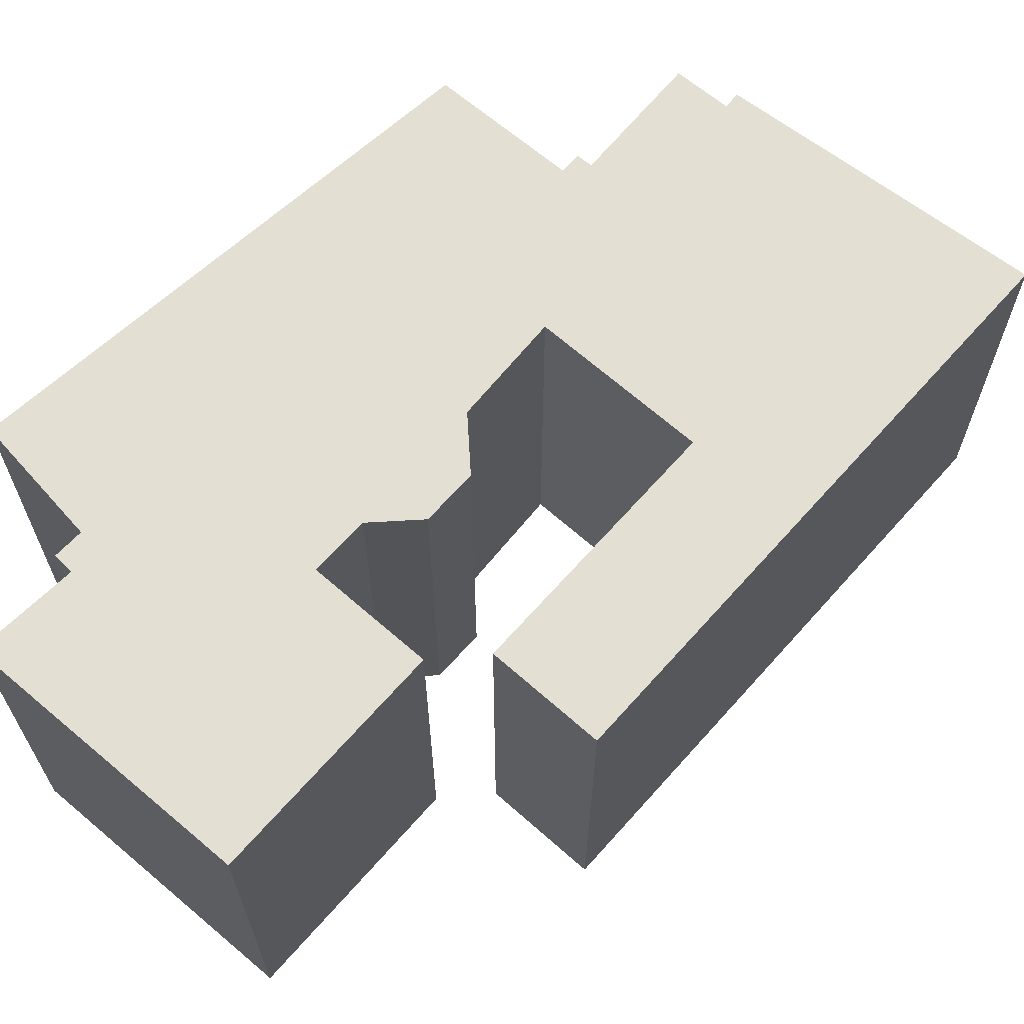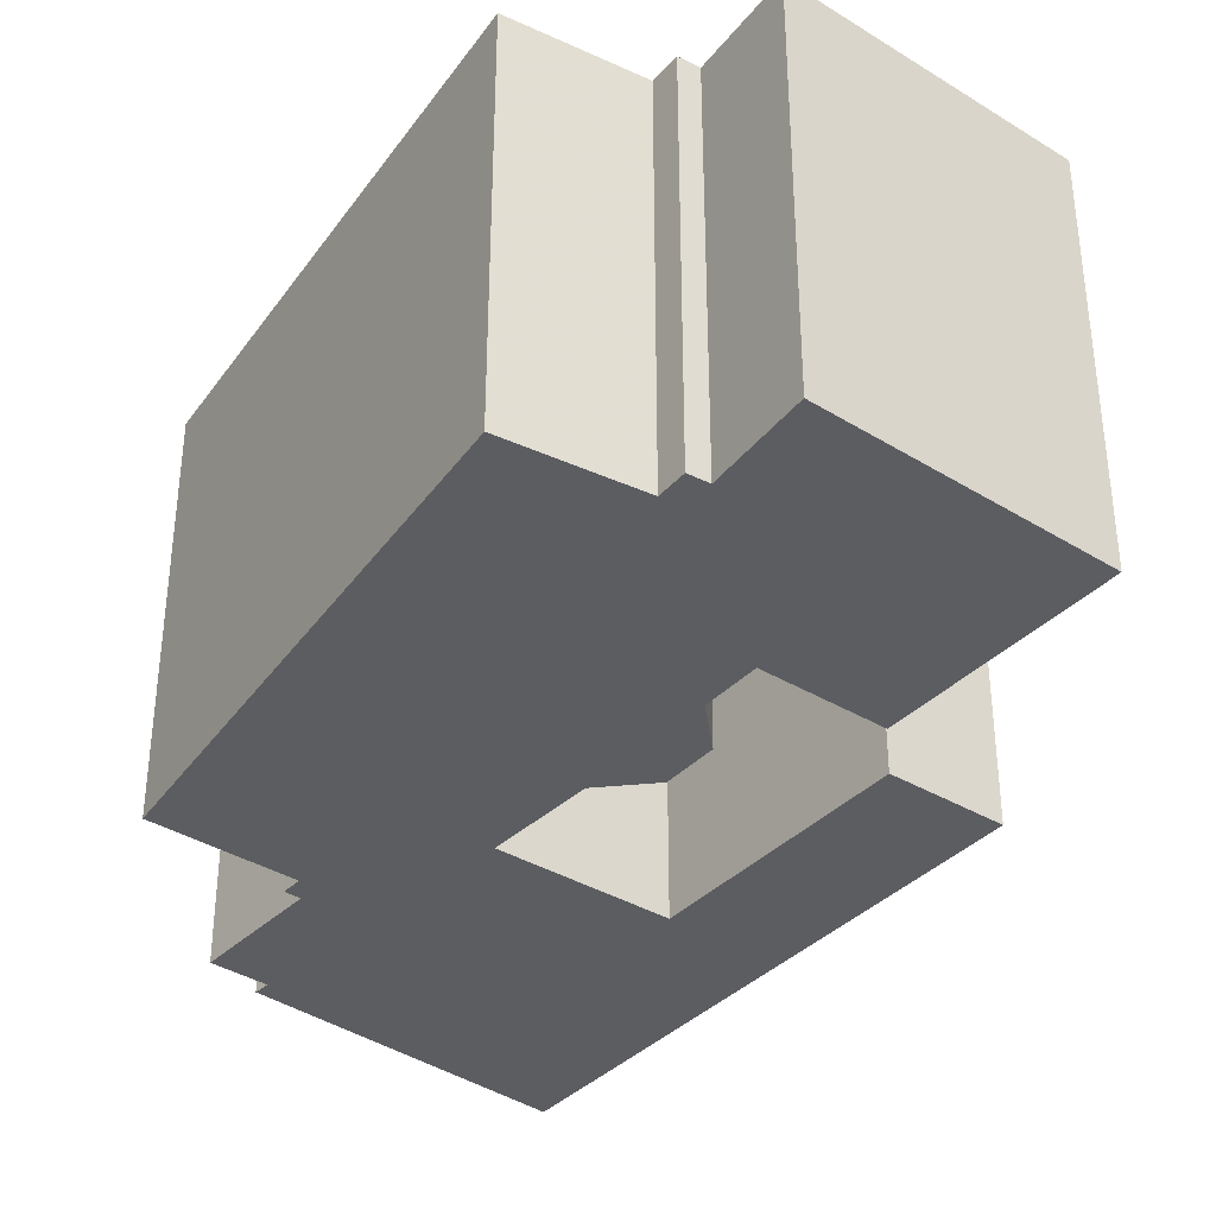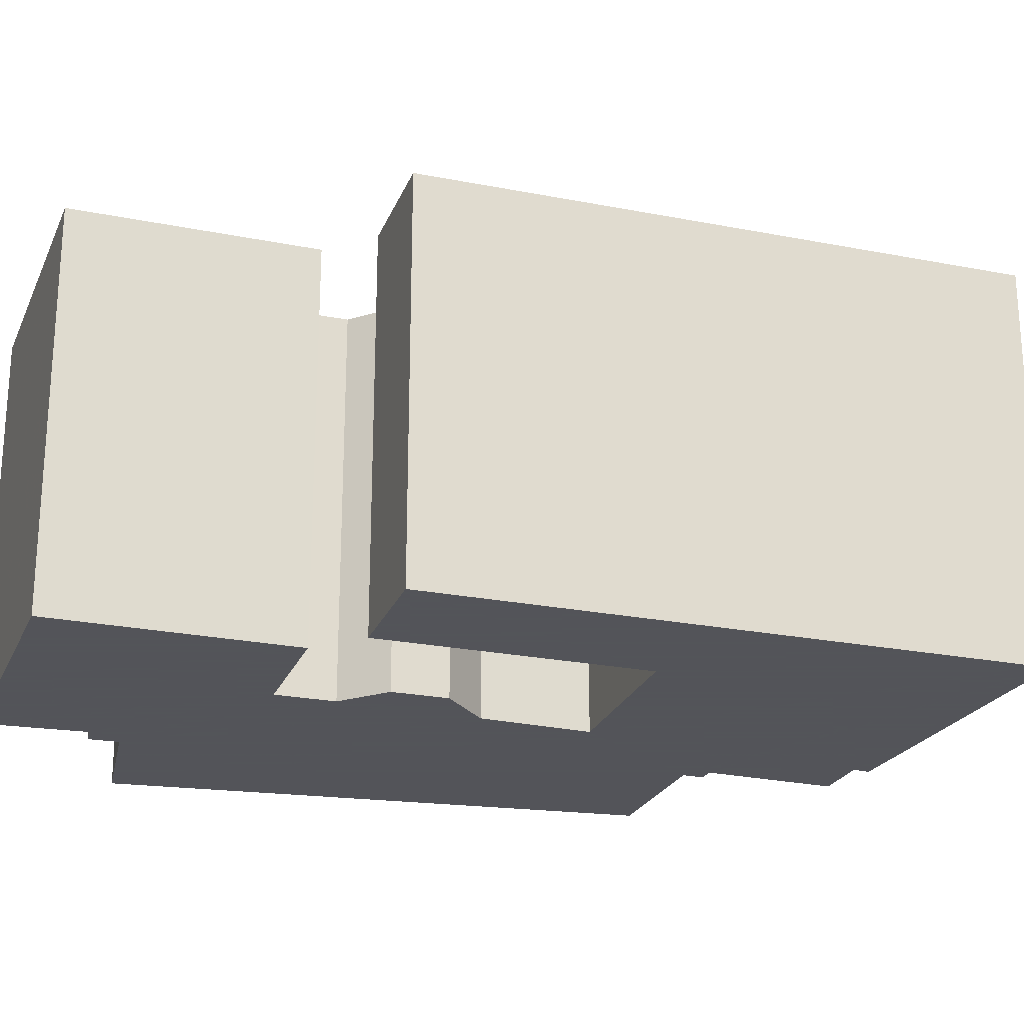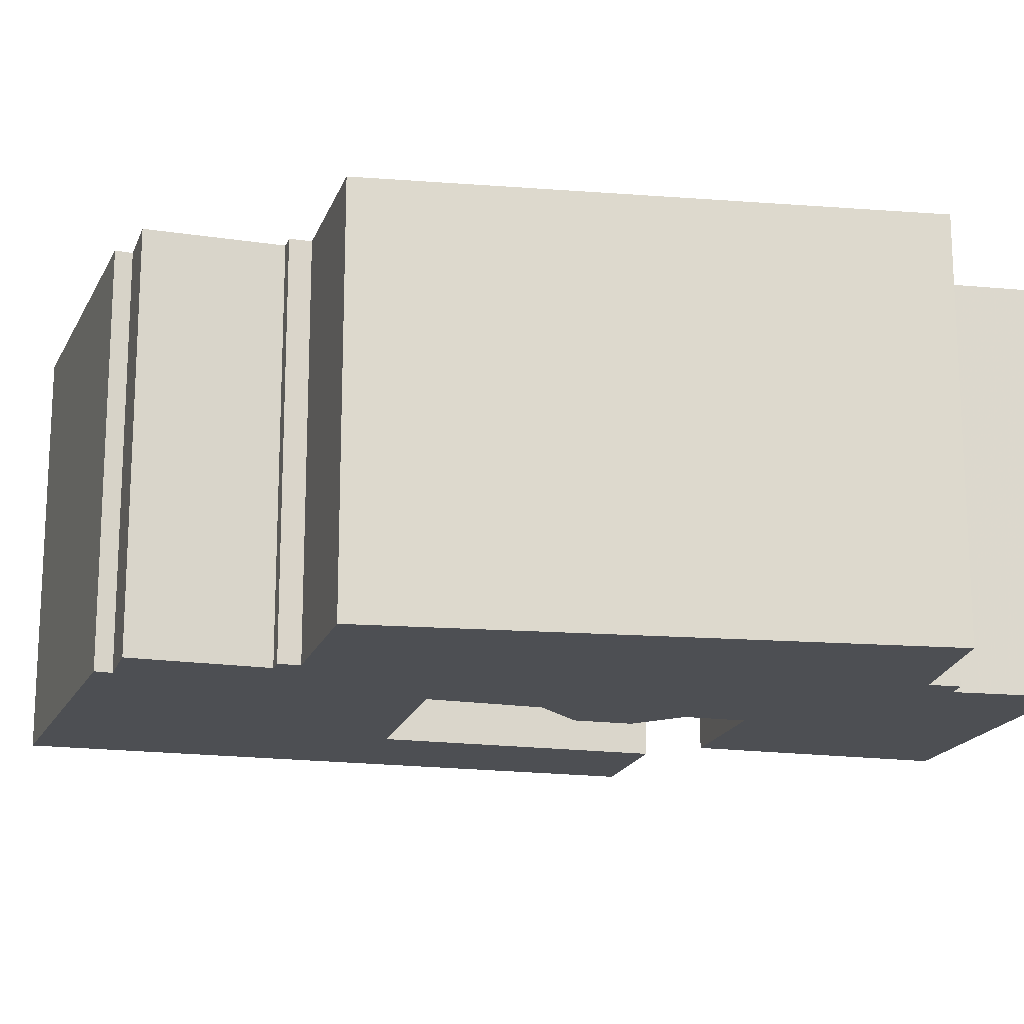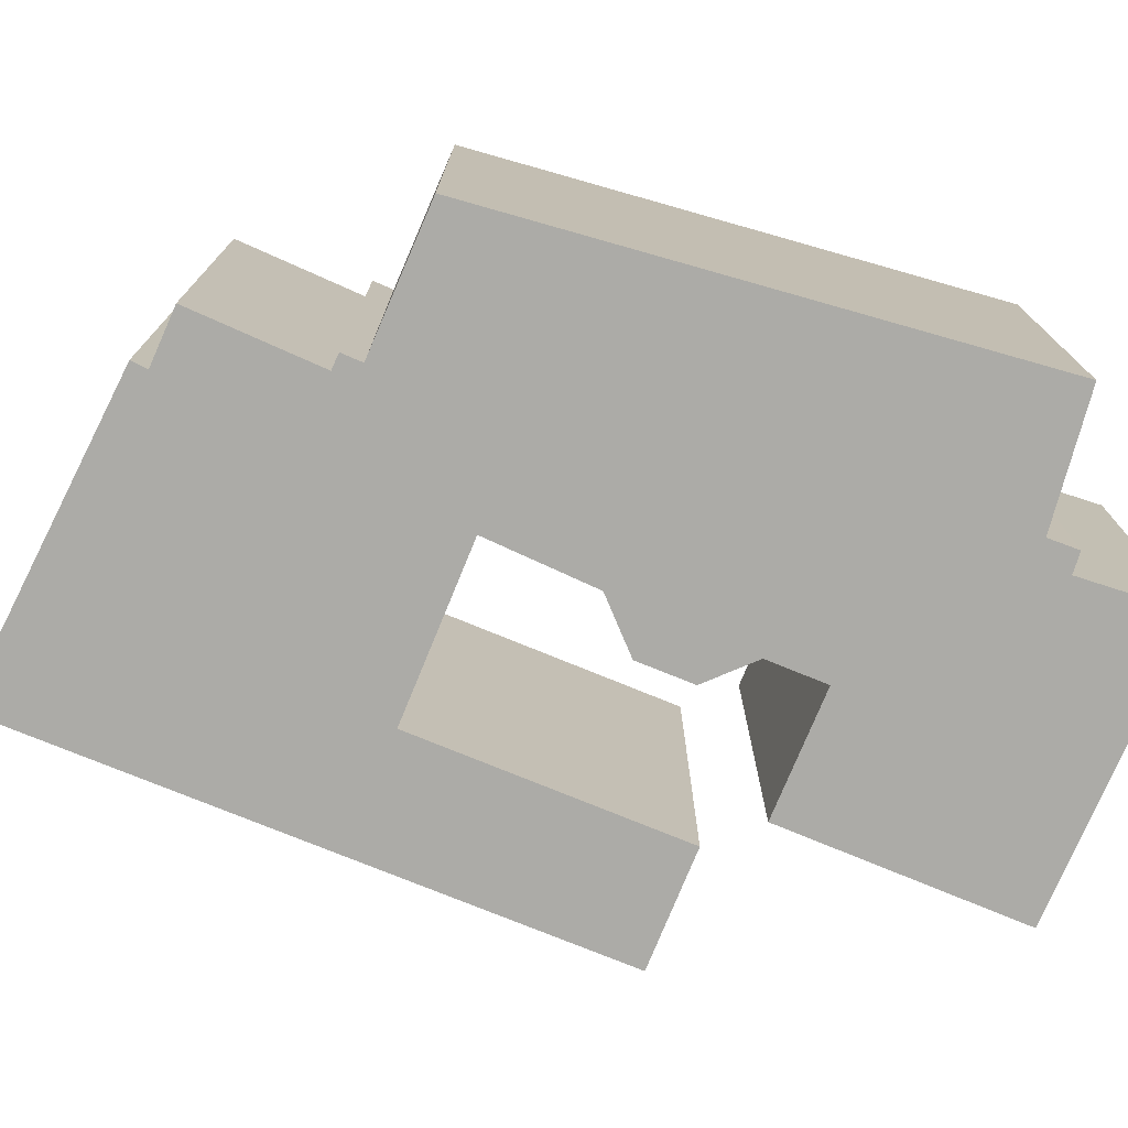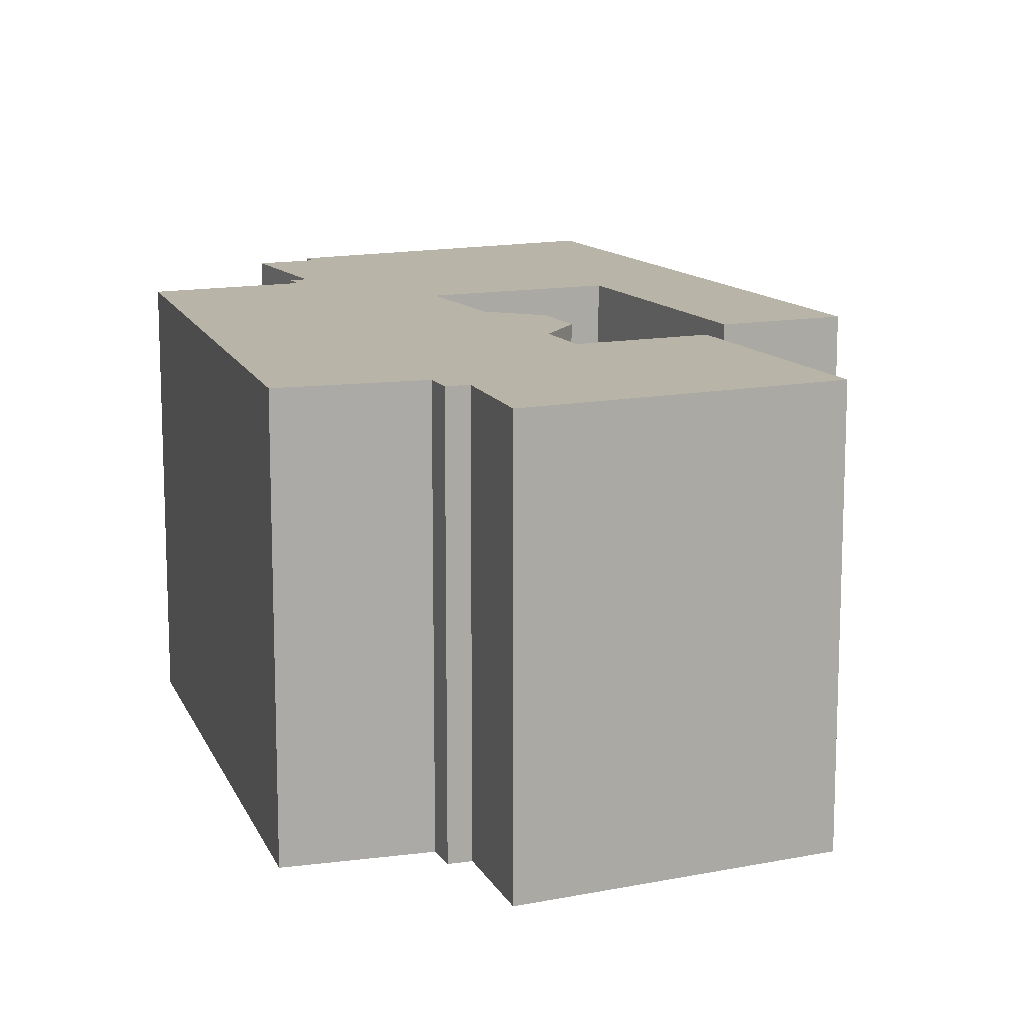
<metadata>
{"format":"obj","ext":"obj","renderer":"f3d","projection":"perspective","resolution":1024,"background":"white","views":[{"elev":66.4,"azim":-100.0,"up":"+Y"},{"elev":-36.9,"azim":-179.1,"up":"+Y"},{"elev":-23.9,"azim":-69.8,"up":"+Y"},{"elev":-17.5,"azim":113.5,"up":"+Y"},{"elev":-76.2,"azim":106.2,"up":"+Y"},{"elev":13.3,"azim":-164.8,"up":"+Y"}]}
</metadata>
<code>
v -0.09571 0.008035 -1.423
v -0.1912 0.008035 -1.344
v -0.1274 0.008035 -1.265
v -0.08576 0.008035 -1.298
v -0.07105 0.008035 -1.387
v -0.07018 0.008035 -1.278
v -0.06354 0.008035 -1.392
v -0.05923 0.008035 -1.151
v -0.1295 0.008035 -1.239
v -0.1686 0.008035 -1.209
v -0.073 0.008035 -1.254
v -0.05827 0.008035 -1.236
v -0.05587 0.008035 -1.381
v -0.03209 0.008035 -1.233
v -0.01145 0.008035 -1.01
v -0.008209 0.008035 -1.41
v -0.001356 0.008035 -1.197
v 0.06554 0.008035 -1.178
v 0.066 0.008035 -1.166
v 0.07127 0.008035 -1.171
v 0.08341 0.008035 -1.108
v 0.08819 0.008035 -1.103
v 0.102 0.008035 -1.124
v 0.1128 0.008035 -1.217
v -0.1274 -0.1608 -1.265
v -0.1912 -0.1608 -1.344
v -0.09571 -0.1608 -1.423
v -0.08576 -0.1608 -1.298
v -0.07105 -0.1608 -1.387
v -0.07018 -0.1608 -1.278
v -0.06354 -0.1608 -1.392
v -0.1686 -0.1608 -1.209
v -0.1295 -0.1608 -1.239
v -0.05923 -0.1608 -1.151
v -0.05827 -0.1608 -1.236
v -0.073 -0.1608 -1.254
v -0.05587 -0.1608 -1.381
v -0.03209 -0.1608 -1.233
v -0.01145 -0.1608 -1.01
v -0.008209 -0.1608 -1.41
v -0.001356 -0.1608 -1.197
v 0.06554 -0.1608 -1.178
v 0.066 -0.1608 -1.166
v 0.07127 -0.1608 -1.171
v 0.08341 -0.1608 -1.108
v 0.08819 -0.1608 -1.103
v 0.102 -0.1608 -1.124
v 0.1128 -0.1608 -1.217
v -0.09571 -0.1608 -1.423
v -0.1912 -0.1608 -1.344
v -0.1912 0.008035 -1.344
v -0.09571 0.008035 -1.423
v -0.07105 -0.1608 -1.387
v -0.09571 -0.1608 -1.423
v -0.09571 0.008035 -1.423
v -0.07105 0.008035 -1.387
v -0.06354 -0.1608 -1.392
v -0.07105 -0.1608 -1.387
v -0.07105 0.008035 -1.387
v -0.06354 0.008035 -1.392
v -0.05587 -0.1608 -1.381
v -0.06354 -0.1608 -1.392
v -0.06354 0.008035 -1.392
v -0.05587 0.008035 -1.381
v -0.008209 -0.1608 -1.41
v -0.05587 -0.1608 -1.381
v -0.05587 0.008035 -1.381
v -0.008209 0.008035 -1.41
v 0.1128 -0.1608 -1.217
v -0.008209 -0.1608 -1.41
v -0.008209 0.008035 -1.41
v 0.1128 0.008035 -1.217
v 0.06554 -0.1608 -1.178
v 0.1128 -0.1608 -1.217
v 0.1128 0.008035 -1.217
v 0.06554 0.008035 -1.178
v 0.07127 -0.1608 -1.171
v 0.06554 -0.1608 -1.178
v 0.06554 0.008035 -1.178
v 0.07127 0.008035 -1.171
v 0.066 -0.1608 -1.166
v 0.07127 -0.1608 -1.171
v 0.07127 0.008035 -1.171
v 0.066 0.008035 -1.166
v 0.102 -0.1608 -1.124
v 0.066 -0.1608 -1.166
v 0.066 0.008035 -1.166
v 0.102 0.008035 -1.124
v 0.08341 -0.1608 -1.108
v 0.102 -0.1608 -1.124
v 0.102 0.008035 -1.124
v 0.08341 0.008035 -1.108
v 0.08819 -0.1608 -1.103
v 0.08341 -0.1608 -1.108
v 0.08341 0.008035 -1.108
v 0.08819 0.008035 -1.103
v -0.01145 -0.1608 -1.01
v 0.08819 -0.1608 -1.103
v 0.08819 0.008035 -1.103
v -0.01145 0.008035 -1.01
v -0.1686 -0.1608 -1.209
v -0.01145 -0.1608 -1.01
v -0.01145 0.008035 -1.01
v -0.1686 0.008035 -1.209
v -0.1295 -0.1608 -1.239
v -0.1686 -0.1608 -1.209
v -0.1686 0.008035 -1.209
v -0.1295 0.008035 -1.239
v -0.05923 -0.1608 -1.151
v -0.1295 -0.1608 -1.239
v -0.1295 0.008035 -1.239
v -0.05923 0.008035 -1.151
v -0.001356 -0.1608 -1.197
v -0.05923 -0.1608 -1.151
v -0.05923 0.008035 -1.151
v -0.001356 0.008035 -1.197
v -0.03209 -0.1608 -1.233
v -0.001356 -0.1608 -1.197
v -0.001356 0.008035 -1.197
v -0.03209 0.008035 -1.233
v -0.05827 -0.1608 -1.236
v -0.03209 -0.1608 -1.233
v -0.03209 0.008035 -1.233
v -0.05827 0.008035 -1.236
v -0.073 -0.1608 -1.254
v -0.05827 -0.1608 -1.236
v -0.05827 0.008035 -1.236
v -0.073 0.008035 -1.254
v -0.07018 -0.1608 -1.278
v -0.073 -0.1608 -1.254
v -0.073 0.008035 -1.254
v -0.07018 0.008035 -1.278
v -0.08576 -0.1608 -1.298
v -0.07018 -0.1608 -1.278
v -0.07018 0.008035 -1.278
v -0.08576 0.008035 -1.298
v -0.1274 -0.1608 -1.265
v -0.08576 -0.1608 -1.298
v -0.08576 0.008035 -1.298
v -0.1274 0.008035 -1.265
v -0.1912 -0.1608 -1.344
v -0.1274 -0.1608 -1.265
v -0.1274 0.008035 -1.265
v -0.1912 0.008035 -1.344
f 1 2 3
f 1 3 4
f 5 1 4
f 5 4 6
f 7 5 6
f 8 9 10
f 6 11 12
f 7 6 12
f 13 7 12
f 13 12 14
f 8 10 15
f 16 13 14
f 16 14 17
f 17 8 15
f 16 17 18
f 18 17 15
f 19 18 15
f 20 18 19
f 21 19 15
f 22 21 15
f 23 19 21
f 24 16 18
f 25 26 27
f 28 25 27
f 28 27 29
f 30 28 29
f 30 29 31
f 32 33 34
f 35 36 30
f 35 30 31
f 35 31 37
f 38 35 37
f 39 32 34
f 38 37 40
f 39 34 41
f 41 38 40
f 39 41 42
f 42 41 40
f 39 42 43
f 44 43 42
f 39 43 45
f 46 39 45
f 47 45 43
f 48 42 40
f 49 50 51
f 49 51 52
f 53 54 55
f 53 55 56
f 57 58 59
f 57 59 60
f 61 62 63
f 61 63 64
f 65 66 67
f 65 67 68
f 69 70 71
f 69 71 72
f 73 74 75
f 73 75 76
f 77 78 79
f 77 79 80
f 81 82 83
f 81 83 84
f 85 86 87
f 85 87 88
f 89 90 91
f 89 91 92
f 93 94 95
f 93 95 96
f 97 98 99
f 97 99 100
f 101 102 103
f 101 103 104
f 105 106 107
f 105 107 108
f 109 110 111
f 109 111 112
f 113 114 115
f 113 115 116
f 117 118 119
f 117 119 120
f 121 122 123
f 121 123 124
f 125 126 127
f 125 127 128
f 129 130 131
f 129 131 132
f 133 134 135
f 133 135 136
f 137 138 139
f 137 139 140
f 141 142 143
f 141 143 144

</code>
